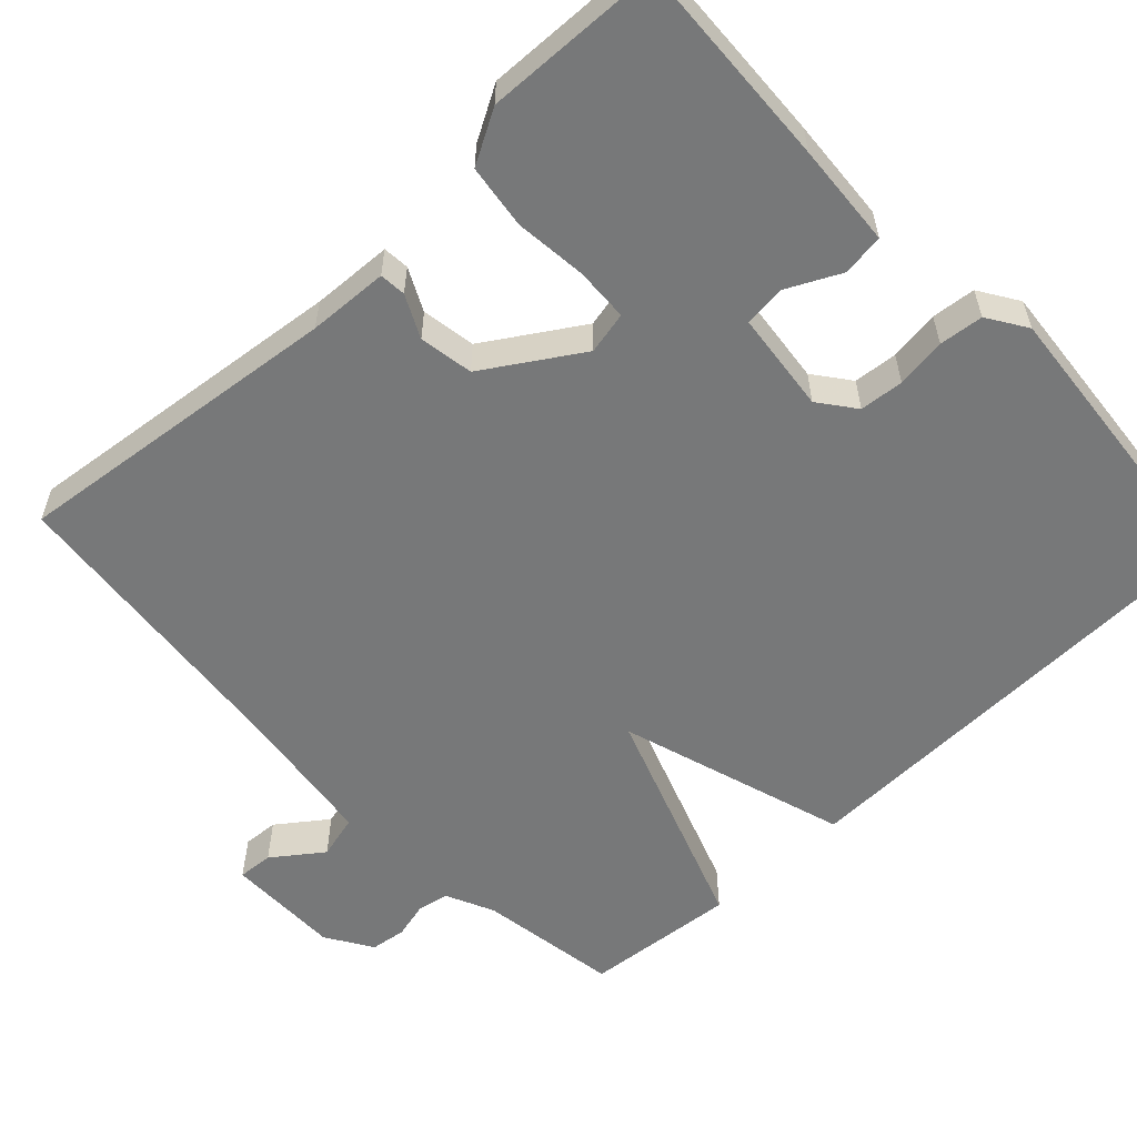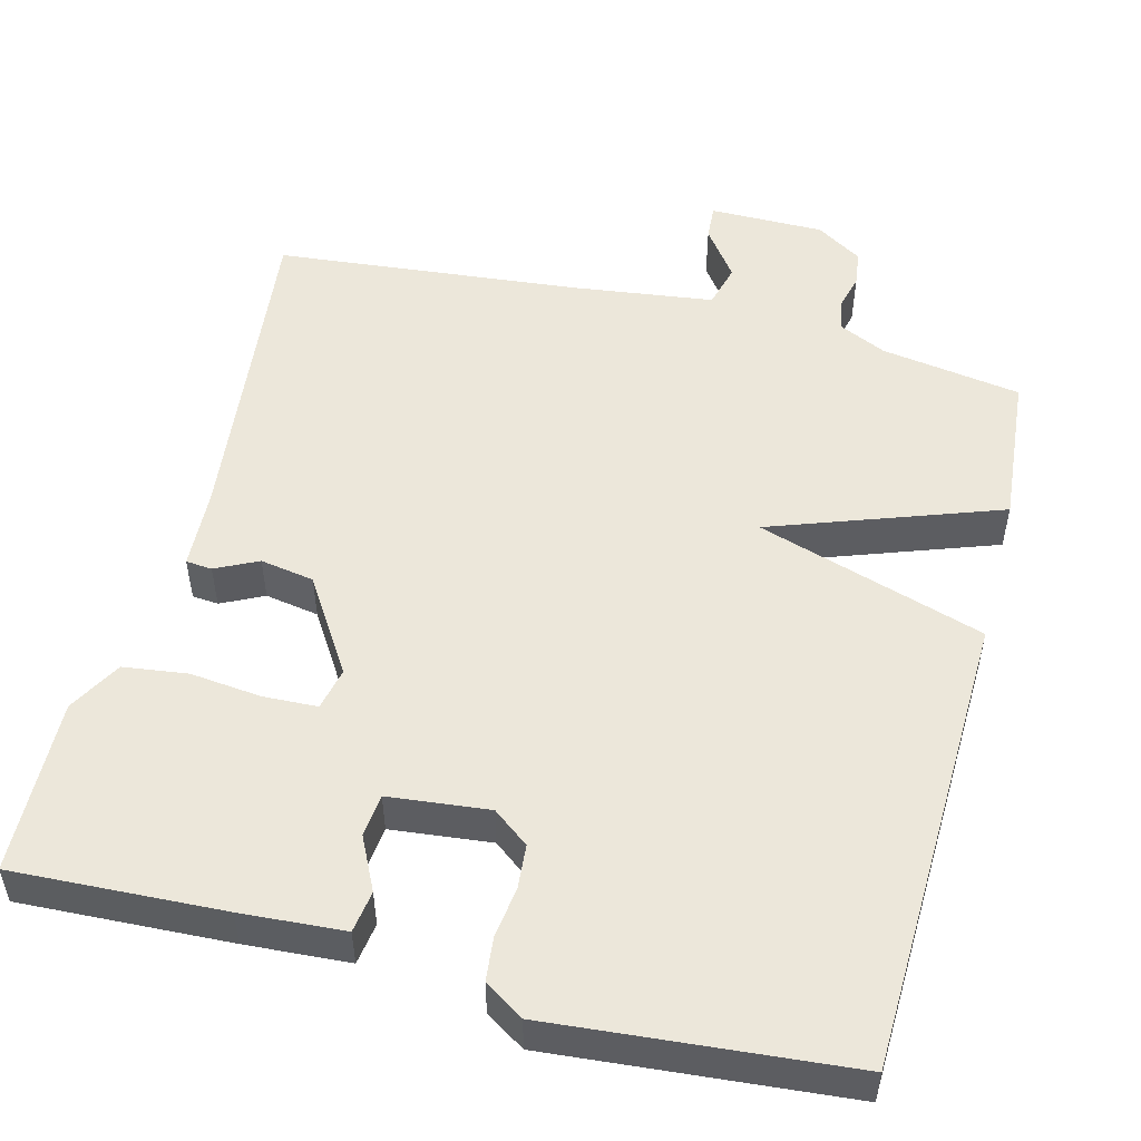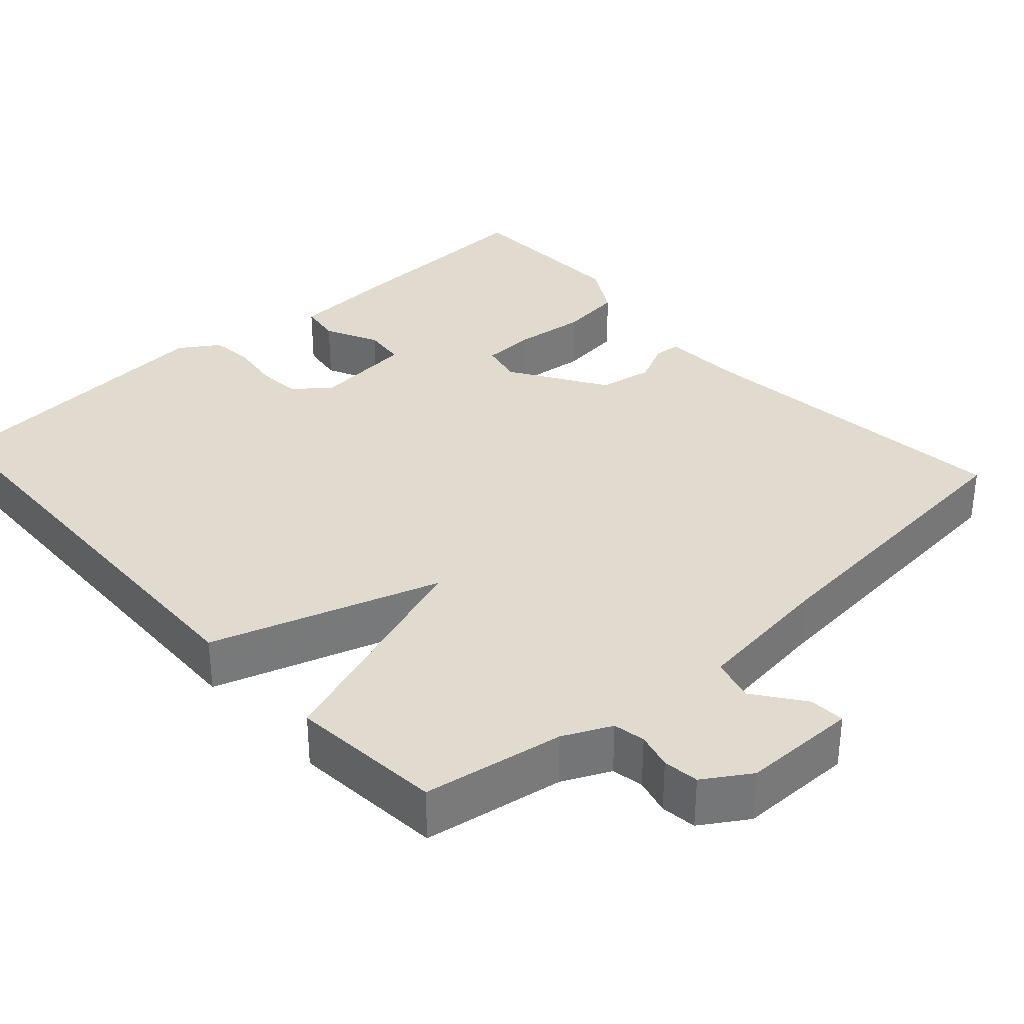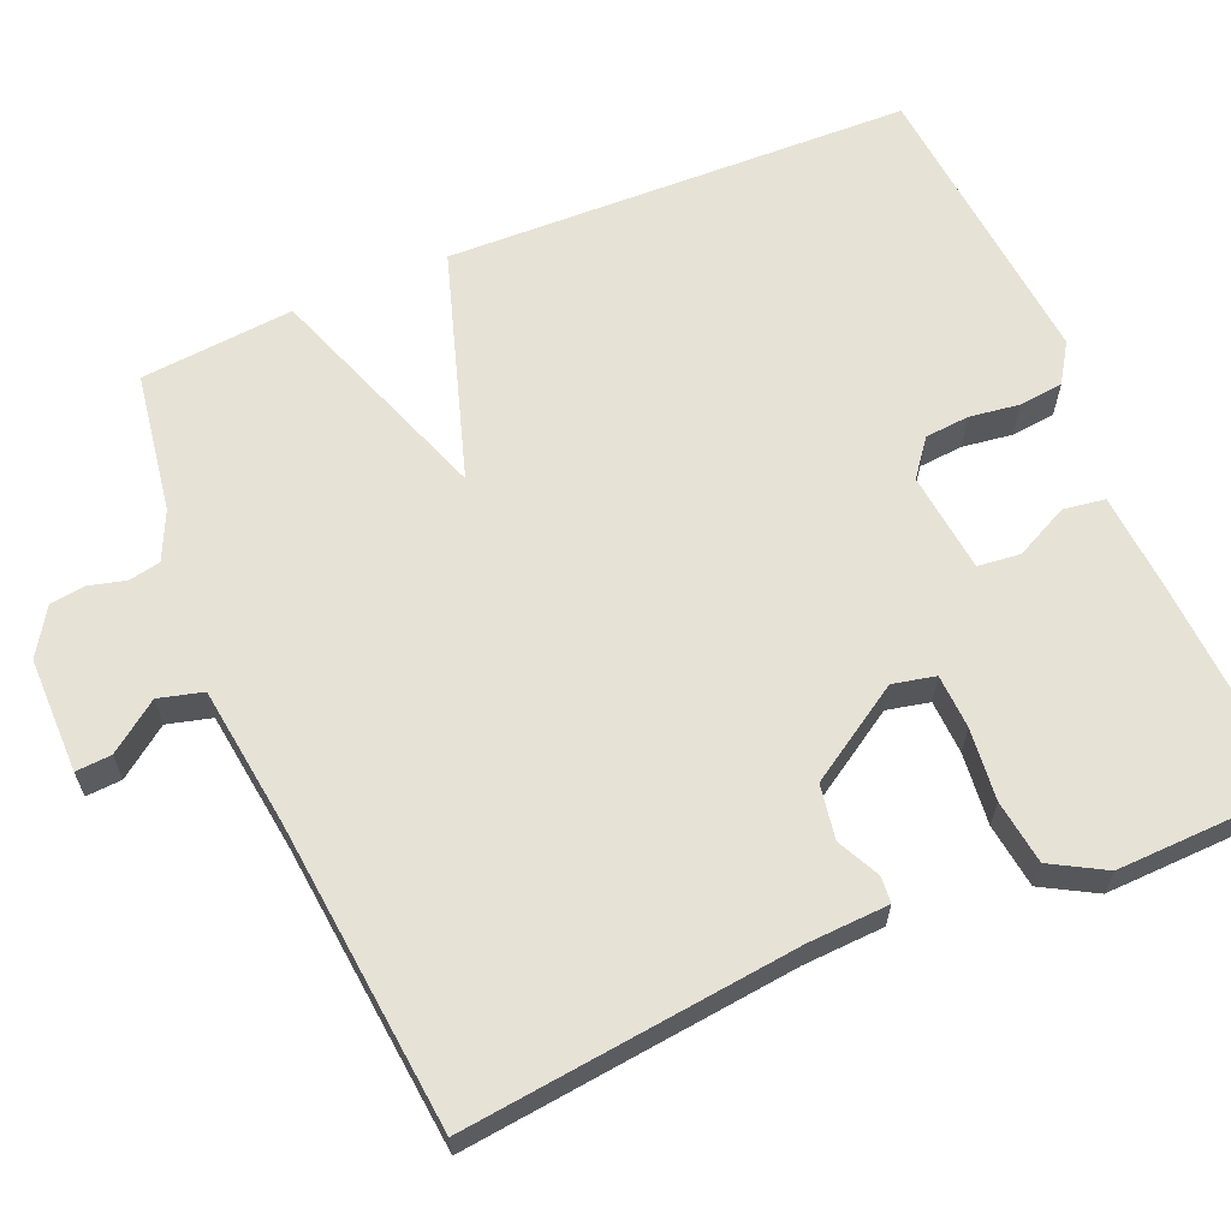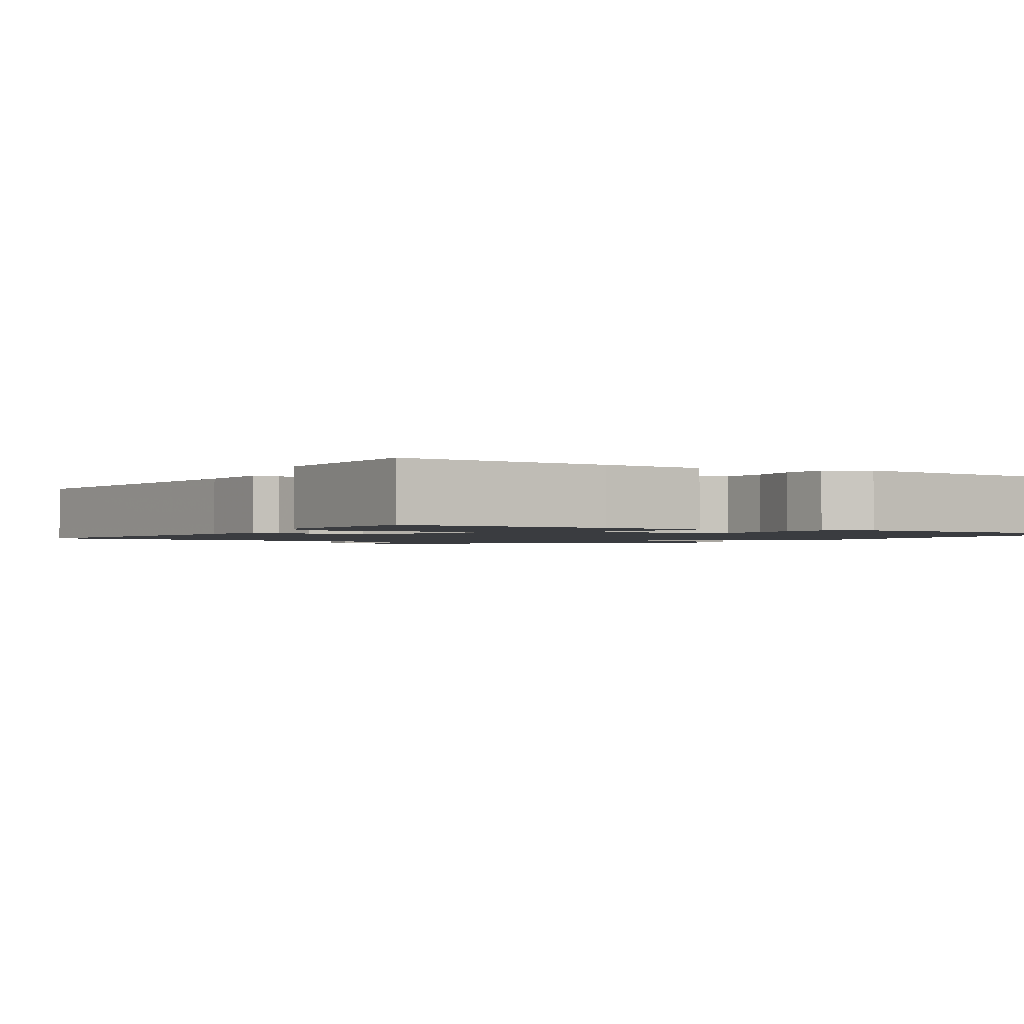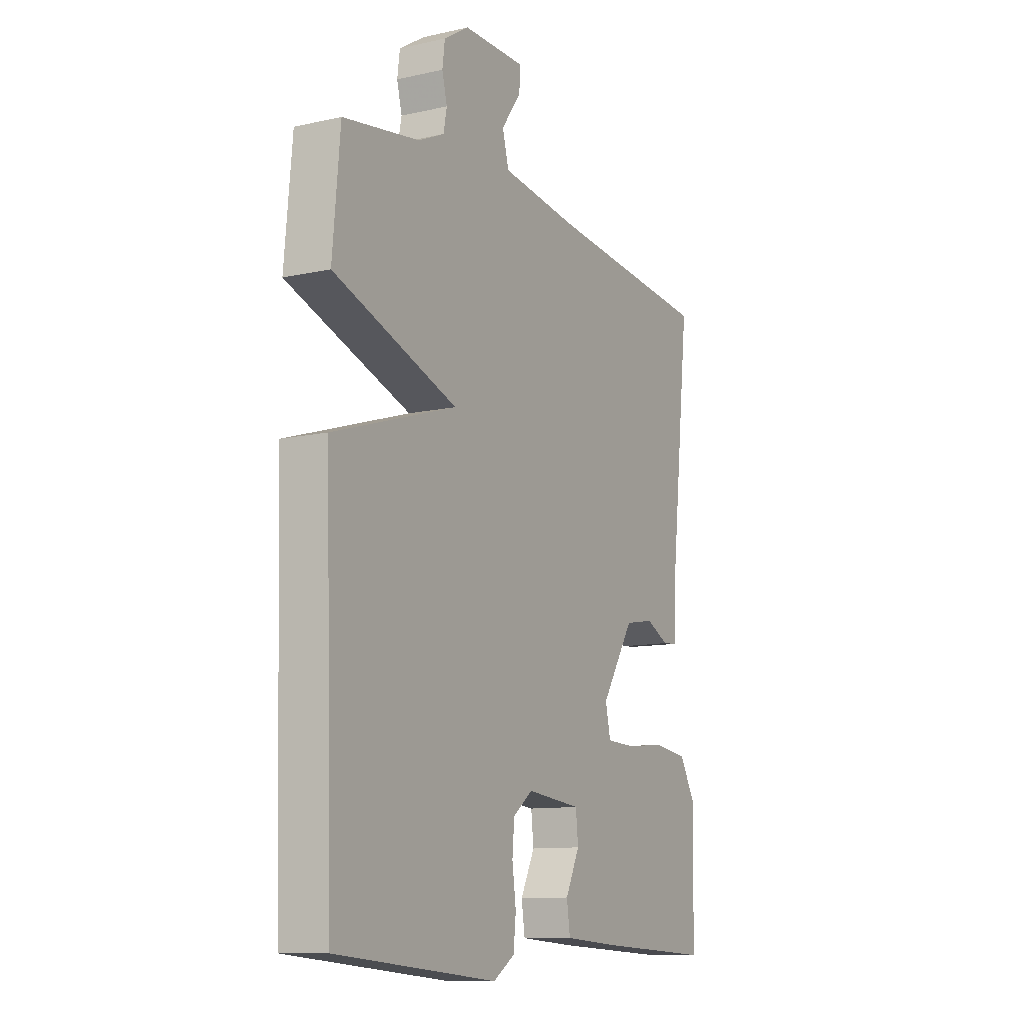
<metadata>
{"format":"obj","ext":"obj","renderer":"f3d","projection":"perspective","resolution":1024,"background":"white","views":[{"elev":-57.4,"azim":133.2,"up":"+Y"},{"elev":51.8,"azim":-165.5,"up":"+Y"},{"elev":33.7,"azim":-42.0,"up":"+Y"},{"elev":63.3,"azim":67.0,"up":"+Y"},{"elev":-1.6,"azim":148.7,"up":"+Y"},{"elev":-11.1,"azim":-61.2,"up":"+Z"}]}
</metadata>
<code>
v -0.5 0.07 0.5
v -0.318 0.07 0.529
v -0.256 0.07 0.558
v -0.248 0.07 0.599
v -0.26 0.07 0.646
v -0.254 0.07 0.692
v -0.194 0.07 0.73
v -0.045 0.07 0.73
v -0.048 0.07 0.684
v -0.095 0.07 0.62
v -0.08 0.07 0.563
v 0.104 0.07 0.539
v 0.5 0.07 0.5
v 0.452 0.07 0.071
v 0.447 0.07 -0.033
v 0.413 0.07 -0.036
v 0.358 0.07 -0.009
v 0.288 0.07 -0.021
v 0.21 0.07 -0.144
v 0.222 0.07 -0.199
v 0.292 0.07 -0.202
v 0.385 0.07 -0.192
v 0.468 0.07 -0.203
v 0.507 0.07 -0.272
v 0.5 0.07 -0.5
v 0.228 0.07 -0.487
v 0.094 0.07 -0.478
v 0.086 0.07 -0.424
v 0.12 0.07 -0.355
v 0.114 0.07 -0.3
v -0.016 0.07 -0.286
v -0.063 0.07 -0.322
v -0.068 0.07 -0.379
v -0.059 0.07 -0.444
v -0.065 0.07 -0.501
v -0.116 0.07 -0.534
v -0.5 0.07 -0.5
v -0.518 0.07 0.102
v -0.222 0.07 0.196
v -0.518 0.07 0.302
v -0.5 0 0.5
v -0.318 0 0.529
v -0.256 0 0.558
v -0.248 0 0.599
v -0.26 0 0.646
v -0.254 0 0.692
v -0.194 0 0.73
v -0.045 0 0.73
v -0.048 0 0.684
v -0.095 0 0.62
v -0.08 0 0.563
v 0.104 0 0.539
v 0.5 0 0.5
v 0.452 0 0.071
v 0.447 0 -0.033
v 0.413 0 -0.036
v 0.358 0 -0.009
v 0.288 0 -0.021
v 0.21 0 -0.144
v 0.222 0 -0.199
v 0.292 0 -0.202
v 0.385 0 -0.192
v 0.468 0 -0.203
v 0.507 0 -0.272
v 0.5 0 -0.5
v 0.228 0 -0.487
v 0.094 0 -0.478
v 0.086 0 -0.424
v 0.12 0 -0.355
v 0.114 0 -0.3
v -0.016 0 -0.286
v -0.063 0 -0.322
v -0.068 0 -0.379
v -0.059 0 -0.444
v -0.065 0 -0.501
v -0.116 0 -0.534
v -0.5 0 -0.5
v -0.518 0 0.102
v -0.222 0 0.196
v -0.518 0 0.302
f 39 40 1 2
f 37 38 39
f 36 37 39
f 35 36 39
f 34 35 39
f 33 34 39
f 32 33 39
f 39 2 3
f 32 39 3
f 31 32 3
f 30 31 3 4
f 27 28 29
f 26 27 29
f 25 26 29
f 24 25 29
f 23 24 29
f 22 23 29
f 21 22 29
f 20 21 29 30
f 5 6 7
f 4 5 7
f 30 4 7
f 20 30 7
f 19 20 7
f 14 15 16 17
f 14 17 18
f 13 14 18
f 12 13 18
f 11 12 18 19
f 7 8 9 10
f 7 10 11
f 7 11 19
f 42 41 80 79
f 79 78 77
f 79 77 76
f 79 76 75
f 79 75 74
f 79 74 73
f 79 73 72
f 43 42 79
f 43 79 72
f 43 72 71
f 44 43 71 70
f 69 68 67
f 69 67 66
f 69 66 65
f 69 65 64
f 69 64 63
f 69 63 62
f 69 62 61
f 70 69 61 60
f 47 46 45
f 47 45 44
f 47 44 70
f 47 70 60
f 47 60 59
f 57 56 55 54
f 58 57 54
f 58 54 53
f 58 53 52
f 59 58 52 51
f 50 49 48 47
f 51 50 47
f 59 51 47
f 1 41 42 2
f 2 42 43 3
f 3 43 44 4
f 4 44 45 5
f 5 45 46 6
f 6 46 47 7
f 7 47 48 8
f 8 48 49 9
f 9 49 50 10
f 10 50 51 11
f 11 51 52 12
f 12 52 53 13
f 13 53 54 14
f 14 54 55 15
f 15 55 56 16
f 16 56 57 17
f 17 57 58 18
f 18 58 59 19
f 19 59 60 20
f 20 60 61 21
f 21 61 62 22
f 22 62 63 23
f 23 63 64 24
f 24 64 65 25
f 25 65 66 26
f 26 66 67 27
f 27 67 68 28
f 28 68 69 29
f 29 69 70 30
f 30 70 71 31
f 31 71 72 32
f 32 72 73 33
f 33 73 74 34
f 34 74 75 35
f 35 75 76 36
f 36 76 77 37
f 37 77 78 38
f 38 78 79 39
f 39 79 80 40
f 40 80 41 1

</code>
